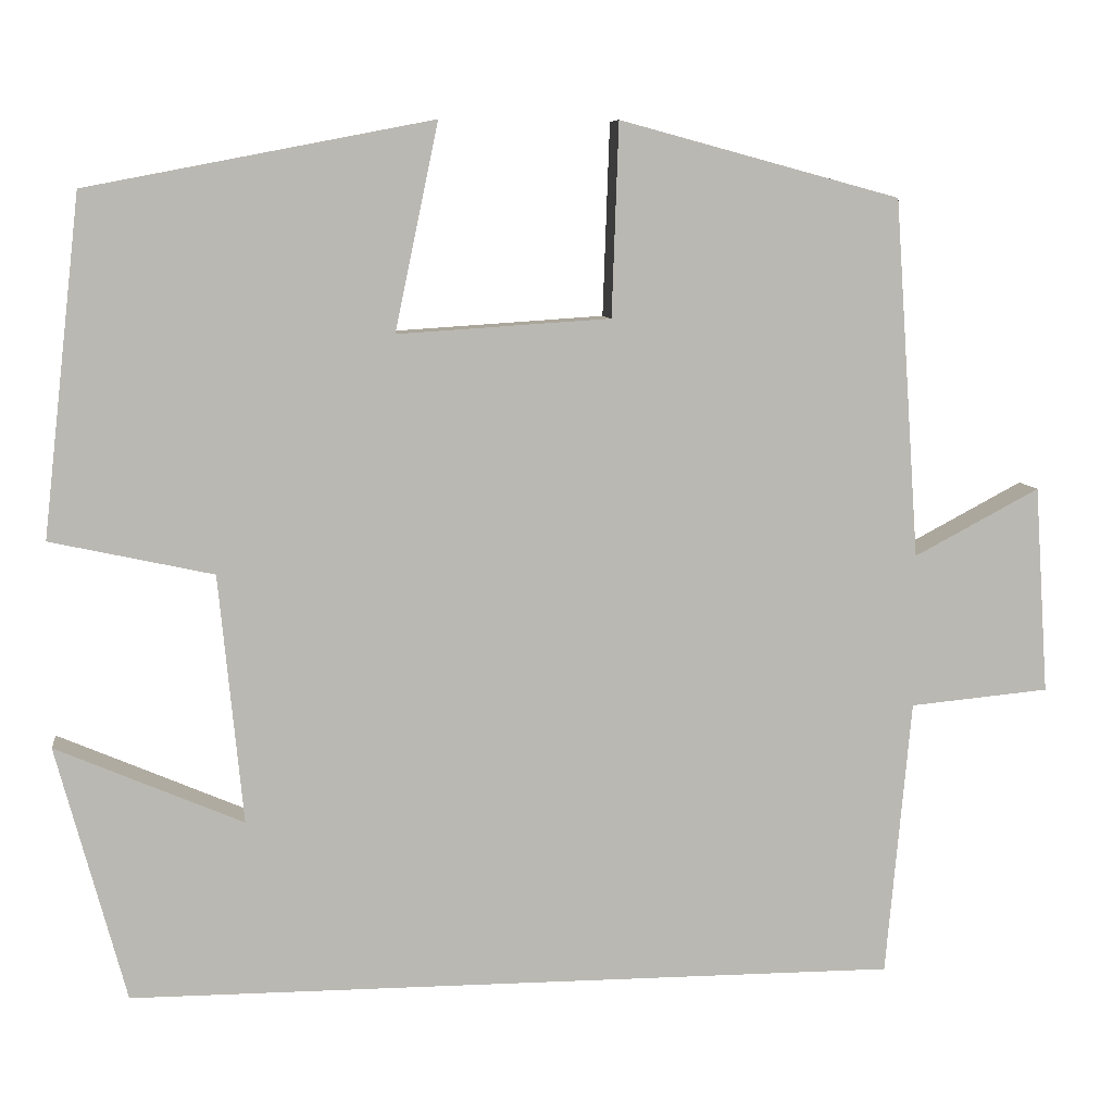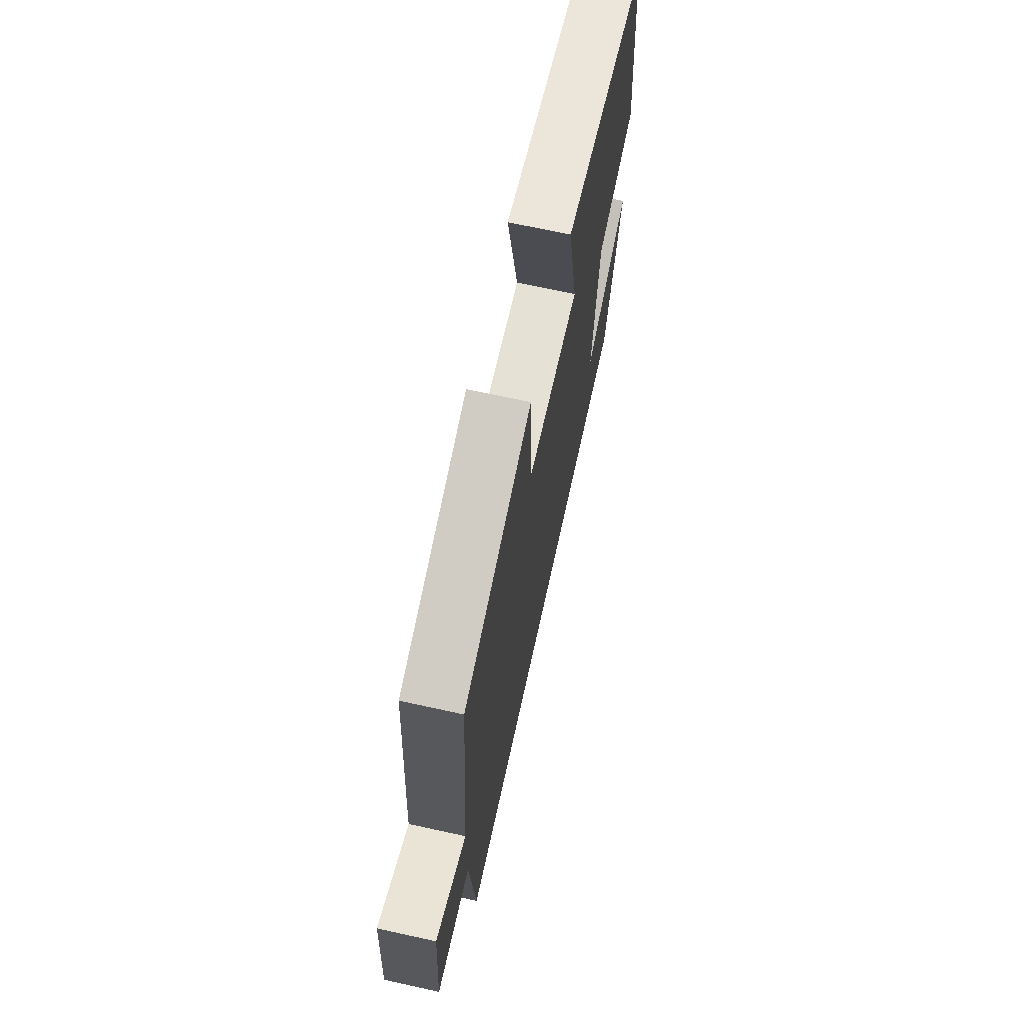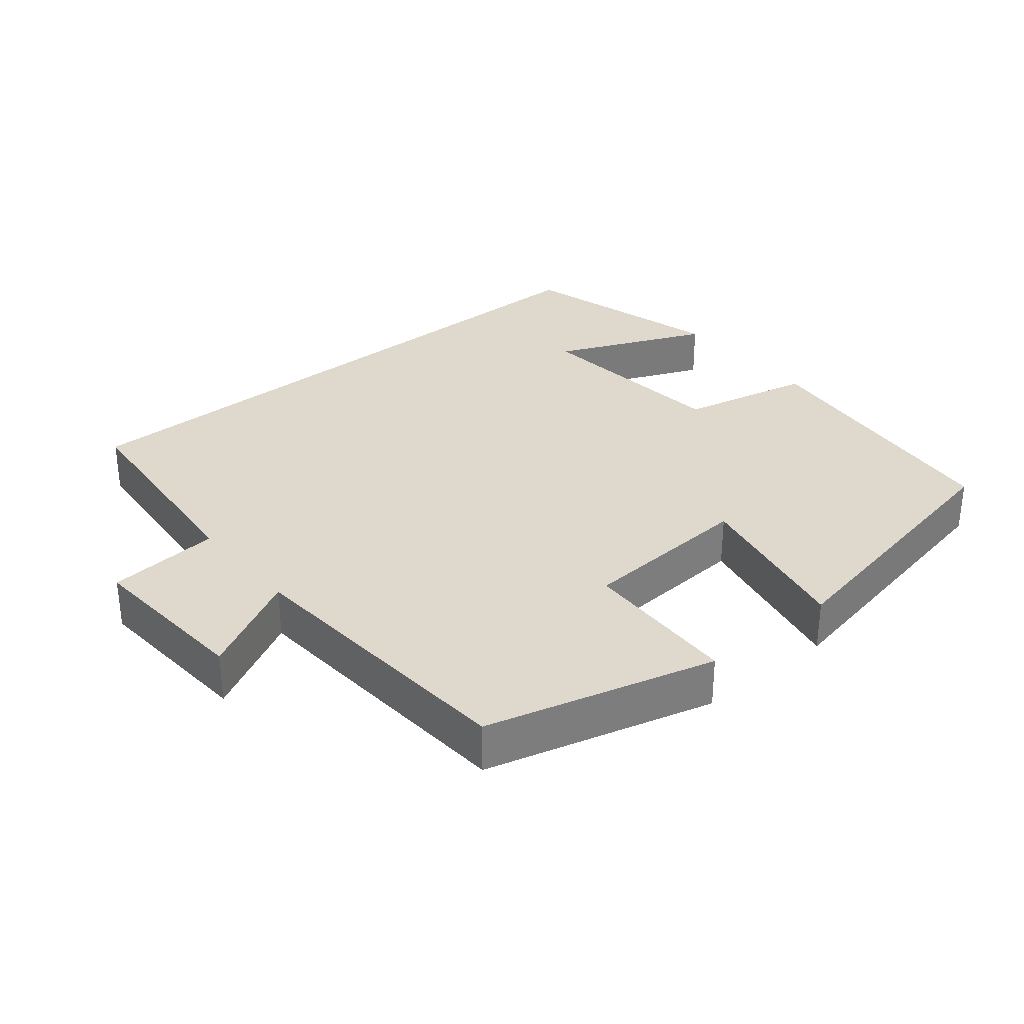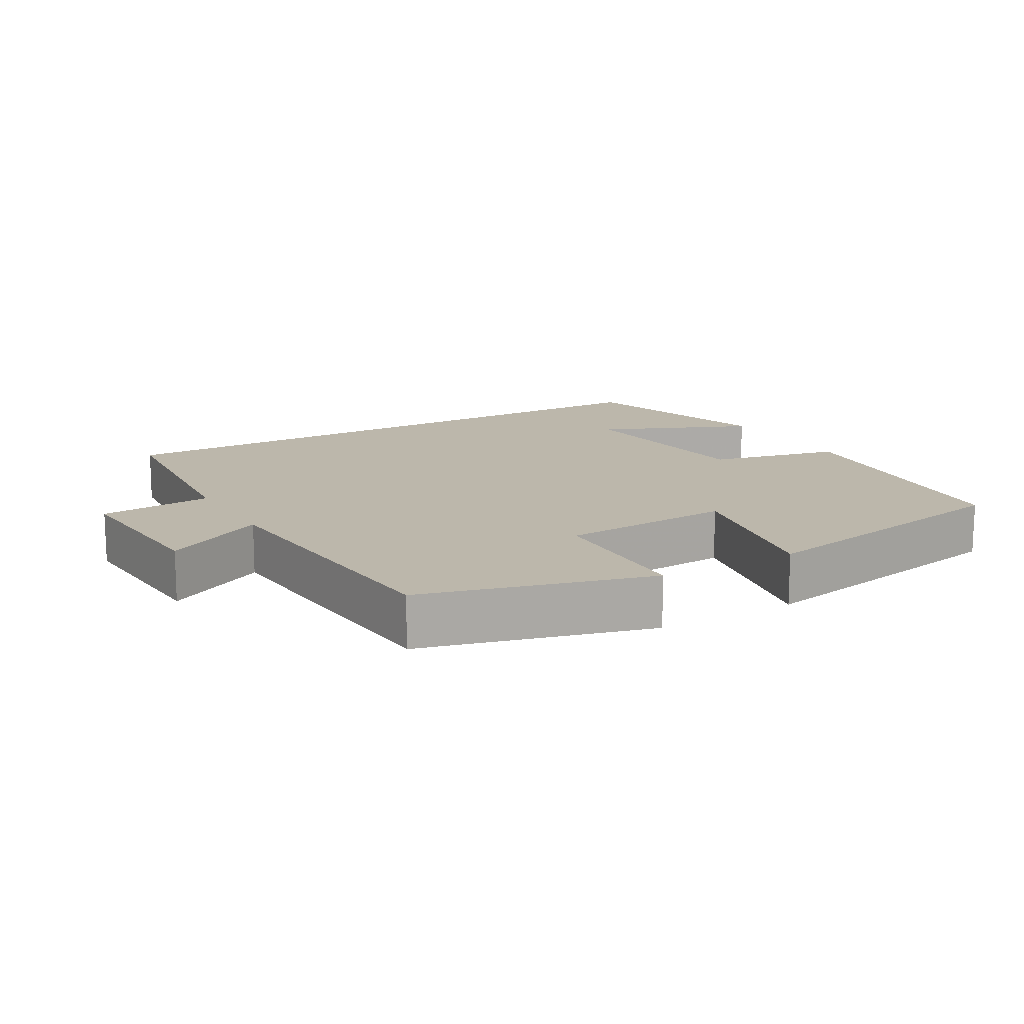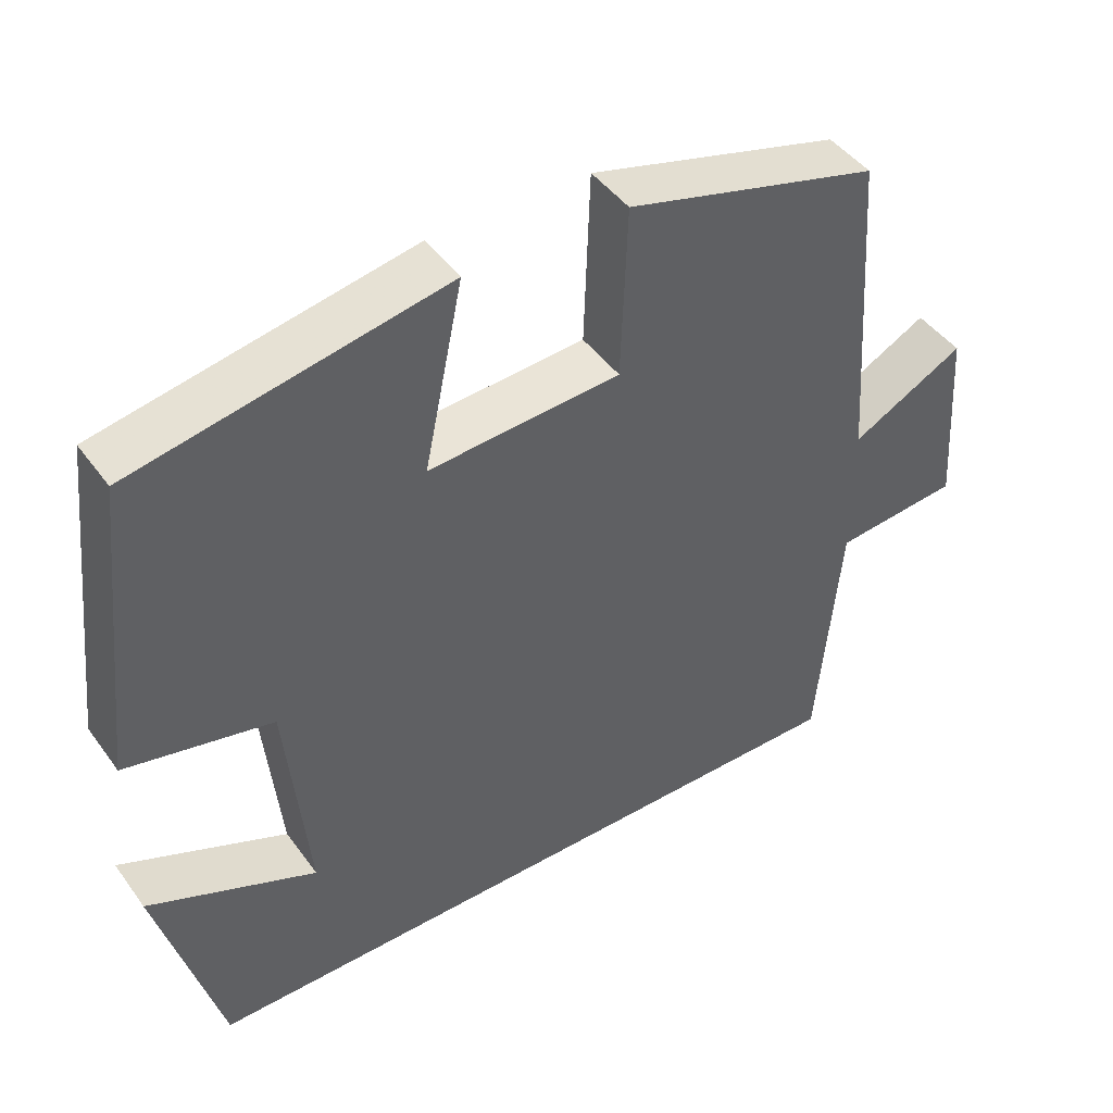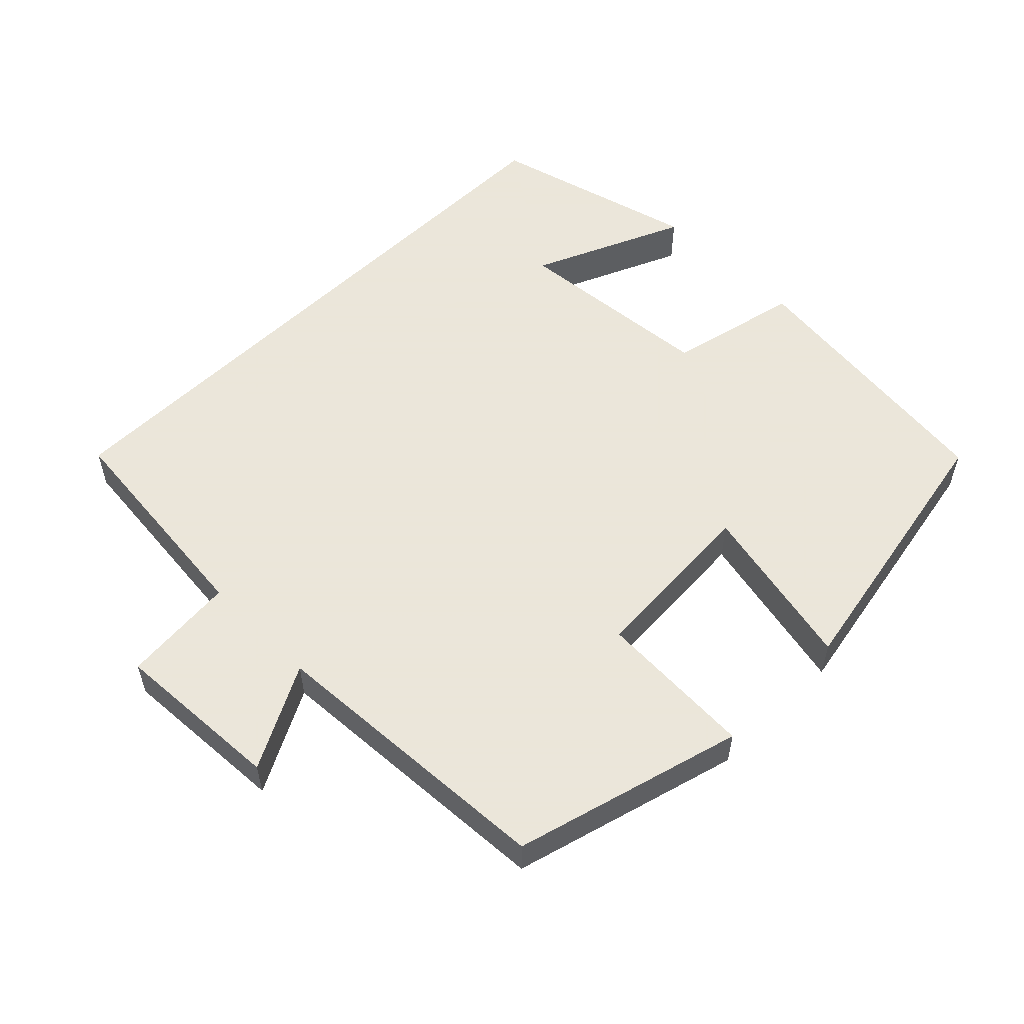
<metadata>
{"format":"obj","ext":"obj","renderer":"f3d","projection":"perspective","resolution":1024,"background":"white","views":[{"elev":7.9,"azim":172.7,"up":"+Z"},{"elev":68.5,"azim":-77.6,"up":"+Z"},{"elev":31.9,"azim":-39.6,"up":"+Y"},{"elev":14.3,"azim":-30.1,"up":"+Y"},{"elev":45.1,"azim":146.3,"up":"+Z"},{"elev":55.0,"azim":-44.7,"up":"+Y"}]}
</metadata>
<code>
v -0.471 0.07 0.413
v -0.147 0.07 0.5
v -0.139 0.07 0.277
v 0.107 0.07 0.261
v 0.057 0.07 0.5
v 0.456 0.07 0.423
v 0.5 0.07 0.032
v 0.312 0.07 -0.009
v 0.284 0.07 -0.297
v 0.5 0.07 -0.204
v 0.42 0.07 -0.5
v -0.471 0.07 -0.5
v -0.5 0.07 -0.18
v -0.661 0.07 -0.165
v -0.645 0.07 0.075
v -0.5 0.07 -0.002
v -0.471 0 0.413
v -0.147 0 0.5
v -0.139 0 0.277
v 0.107 0 0.261
v 0.057 0 0.5
v 0.456 0 0.423
v 0.5 0 0.032
v 0.312 0 -0.009
v 0.284 0 -0.297
v 0.5 0 -0.204
v 0.42 0 -0.5
v -0.471 0 -0.5
v -0.5 0 -0.18
v -0.661 0 -0.165
v -0.645 0 0.075
v -0.5 0 -0.002
f 13 14 15 16
f 9 10 11
f 9 11 12 13
f 5 6 7 8
f 4 5 8 9
f 3 4 9 13
f 3 13 16
f 1 2 3 16
f 32 31 30 29
f 27 26 25
f 29 28 27 25
f 24 23 22 21
f 25 24 21 20
f 29 25 20 19
f 32 29 19
f 32 19 18 17
f 1 17 18 2
f 2 18 19 3
f 3 19 20 4
f 4 20 21 5
f 5 21 22 6
f 6 22 23 7
f 7 23 24 8
f 8 24 25 9
f 9 25 26 10
f 10 26 27 11
f 11 27 28 12
f 12 28 29 13
f 13 29 30 14
f 14 30 31 15
f 15 31 32 16
f 16 32 17 1

</code>
